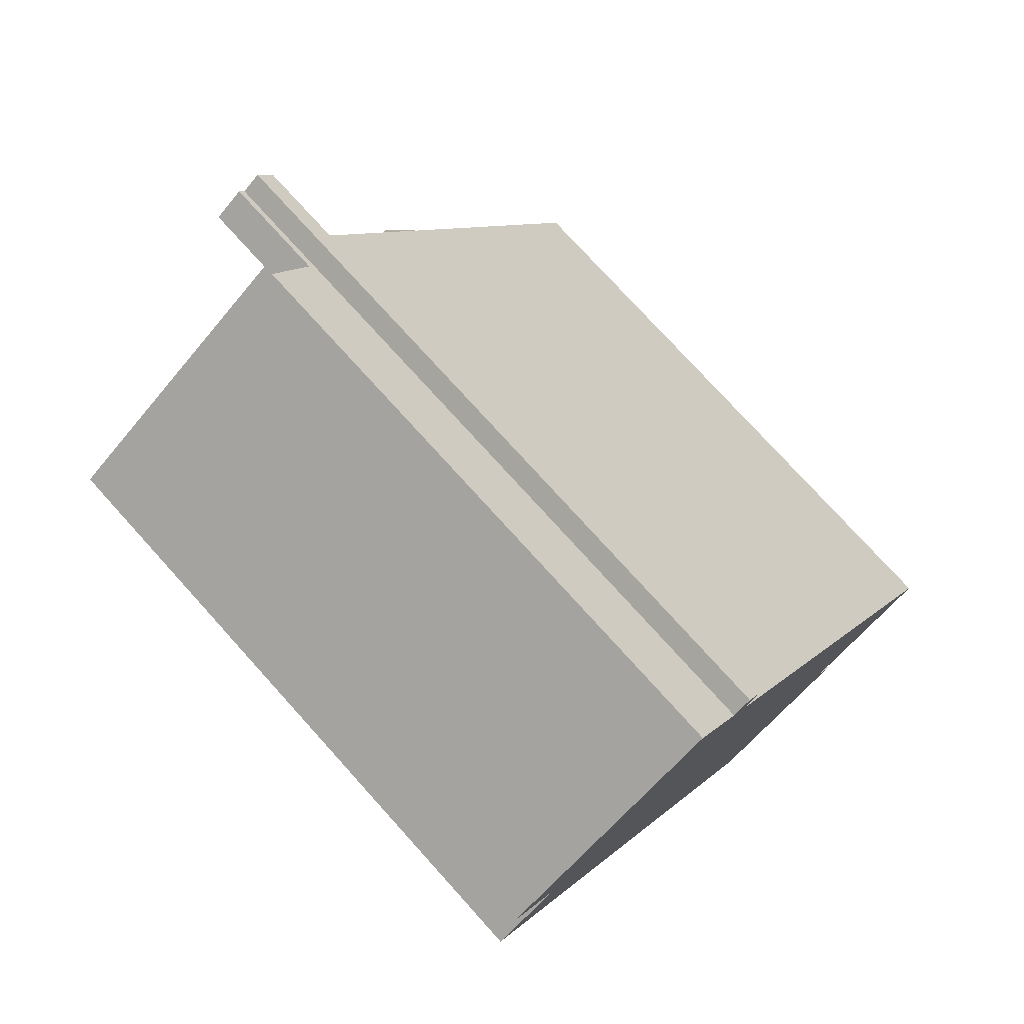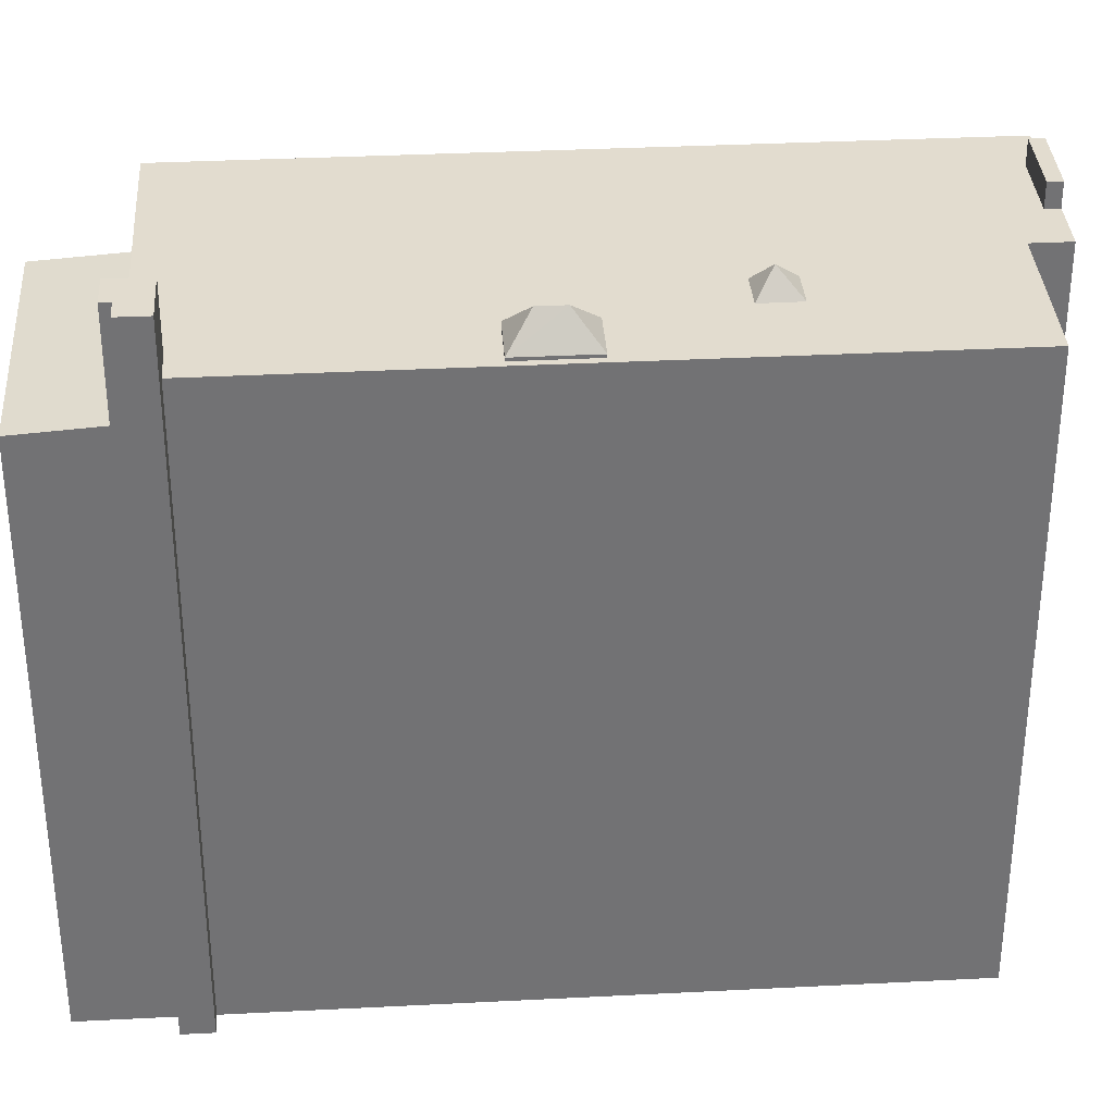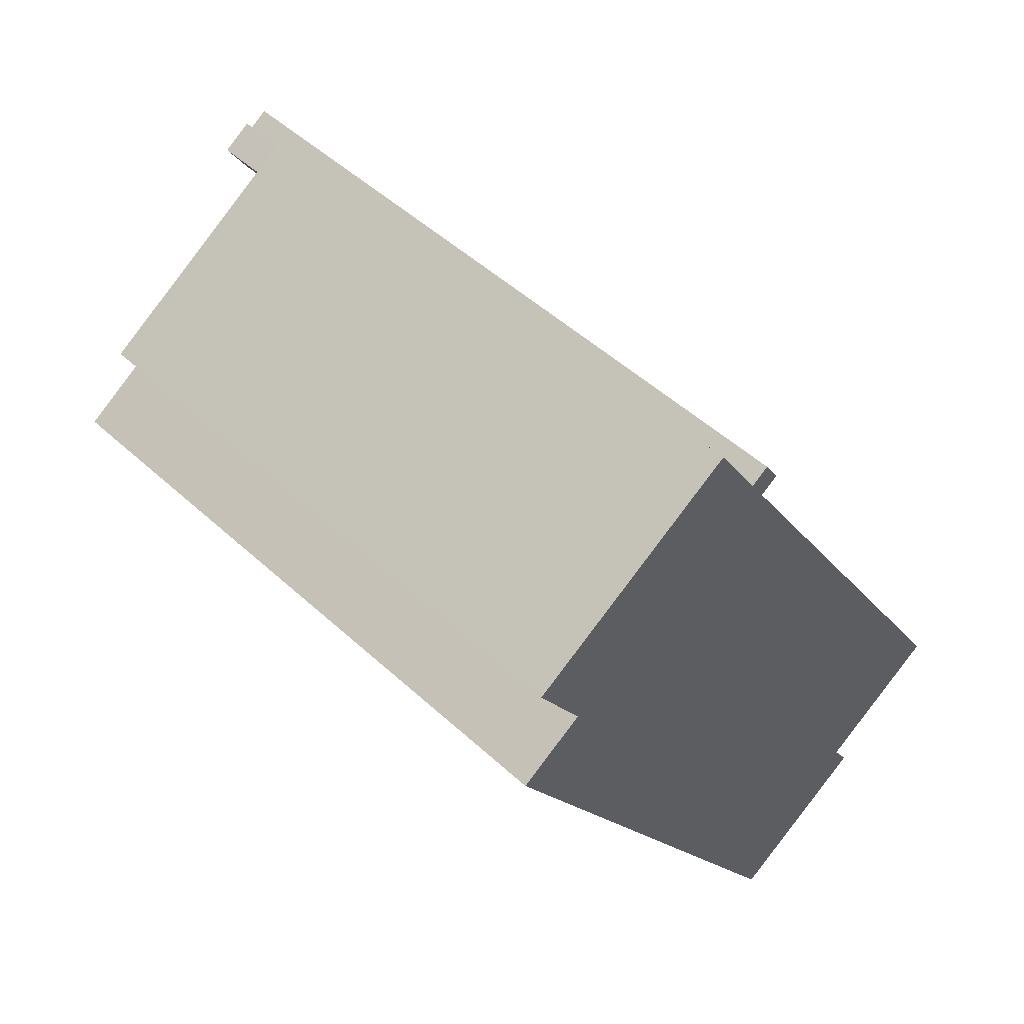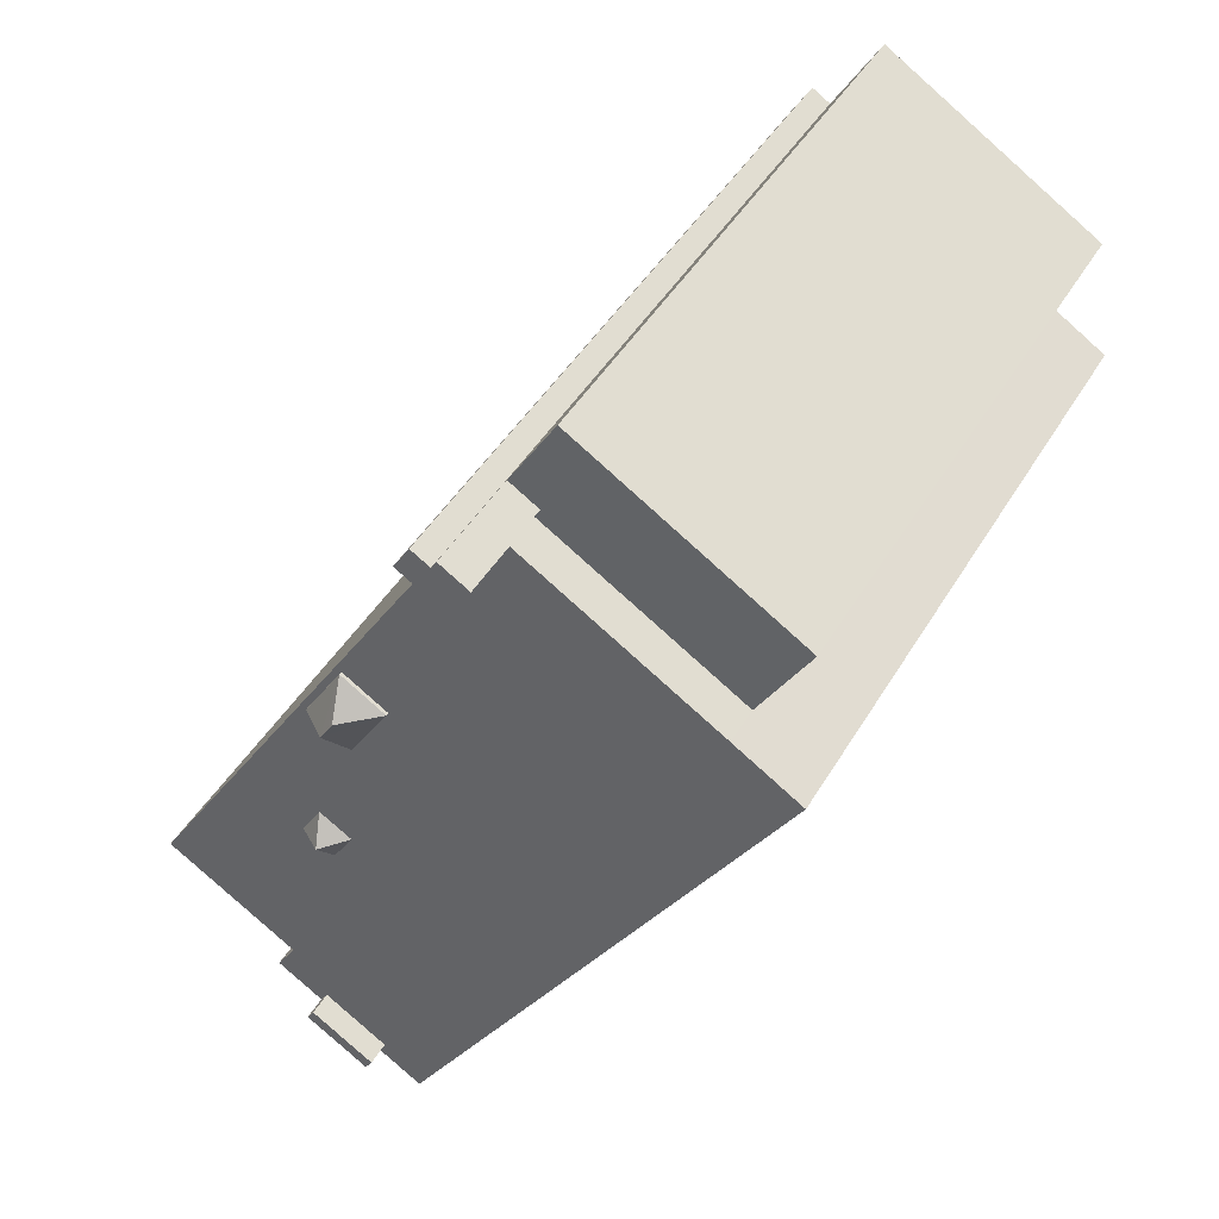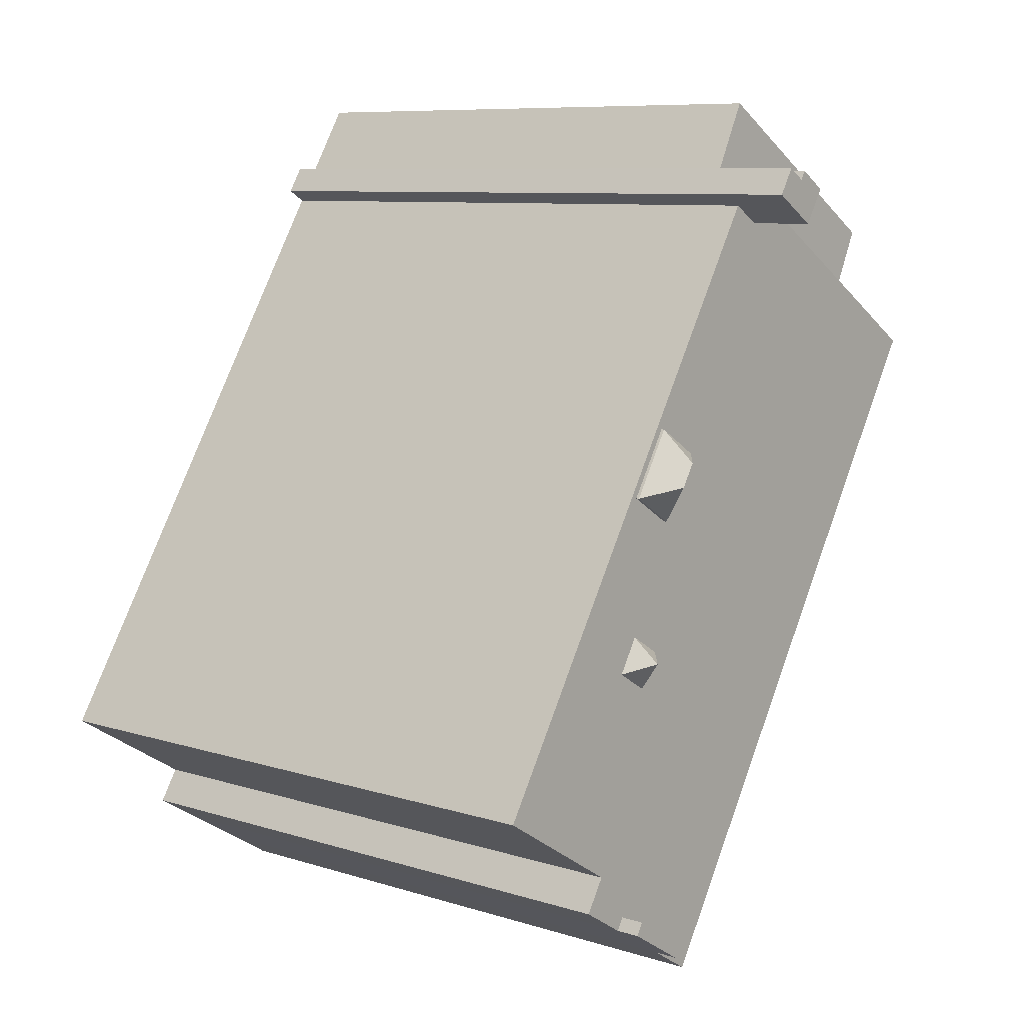
<metadata>
{"format":"obj","ext":"obj","renderer":"f3d","projection":"perspective","resolution":1024,"background":"white","views":[{"elev":76.1,"azim":-42.1,"up":"+Z"},{"elev":34.7,"azim":54.4,"up":"+Y"},{"elev":50.2,"azim":-44.9,"up":"+Z"},{"elev":44.8,"azim":-151.2,"up":"+Z"},{"elev":8.5,"azim":130.5,"up":"+Z"}]}
</metadata>
<code>
v 2.657 7.3 2.826
v 7.857 7.3 -5.314
v 3.576 7.3 1.339
v -0.2497 7.3 7.838
v 7.857 7.3 -5.314
v 2.657 7.3 2.826
v -0.2497 7.3 7.838
v 2.657 7.3 2.826
v 2.368 7.3 2.647
v 3.362 7.3 1.206
v 3.576 7.3 1.339
v 7.857 7.3 -5.314
v -0.9237 7.3 7.422
v -0.2497 7.3 7.838
v 2.368 7.3 2.647
v -0.9237 7.3 7.422
v 2.85 7.3 -2.301
v 2.832 7.3 -2.312
v -5.786 7.3 5.253
v -0.9237 7.3 7.422
v 2.832 7.3 -2.312
v -5.786 7.3 5.253
v 2.832 7.3 -2.312
v 4.761 7.3 -7.228
v 2.832 7.3 -2.312
v 2.892 7.3 -2.41
v 4.761 7.3 -7.228
v -7.338 7.3 4.284
v -5.786 7.3 5.253
v 4.761 7.3 -7.228
v 1.621 7.3 -10.21
v 2.528 7.3 -9.346
v 2.661 7.3 -9.563
v 4.143 7.3 -8.646
v 4.761 7.3 -7.228
v 5.225 7.3 -7.977
v -0.9237 7.3 7.422
v 2.368 7.3 2.647
v 1.616 7.3 2.182
v 1.616 7.3 2.182
v 2.534 7.3 0.6951
v 2.85 7.3 -2.301
v 2.534 7.3 0.6951
v 3.593 7.3 -1.852
v 2.85 7.3 -2.301
v -0.9237 7.3 7.422
v 1.616 7.3 2.182
v 2.85 7.3 -2.301
v 2.534 7.3 0.6951
v 3.362 7.3 1.206
v 7.857 7.3 -5.314
v 3.593 7.3 -1.852
v 7.857 7.3 -5.314
v 4.068 7.3 -2.638
v 2.534 7.3 0.6951
v 7.857 7.3 -5.314
v 3.593 7.3 -1.852
v 4.068 7.3 -2.638
v 7.857 7.3 -5.314
v 4.761 7.3 -7.228
v 2.892 7.3 -2.41
v 3.307 7.3 -3.097
v 4.761 7.3 -7.228
v 3.307 7.3 -3.097
v 4.068 7.3 -2.638
v 4.761 7.3 -7.228
v 3.972 7.3 -8.37
v 4.761 7.3 -7.228
v 4.143 7.3 -8.646
v 3.436 7.3 -8.701
v 4.761 7.3 -7.228
v 3.972 7.3 -8.37
v -7.338 7.3 4.284
v 4.761 7.3 -7.228
v 2.78 7.3 -9.107
v -7.338 7.3 4.284
v 2.78 7.3 -9.107
v 2.49 7.3 -9.286
v -7.338 7.3 4.284
v 2.49 7.3 -9.286
v 1.621 7.3 -10.21
v 1.621 7.3 -10.21
v 2.49 7.3 -9.286
v 2.528 7.3 -9.346
v -5.786 7.3 5.253
v -1.294 7.3 8.021
v -0.9237 7.3 7.422
v 2.78 7.3 -9.107
v 4.761 7.3 -7.228
v 3.436 7.3 -8.701
v 2.661 7.863 -9.563
v 3.972 7.863 -8.37
v 4.143 7.864 -8.646
v 2.49 7.863 -9.286
v 3.972 7.863 -8.37
v 2.661 7.863 -9.563
v 3.399 7.811 -2.439
v 3.593 7.3 -1.852
v 4.068 7.3 -2.638
v 2.832 7.3 -2.312
v 2.85 7.3 -2.301
v 3.399 7.811 -2.439
v 2.85 7.3 -2.301
v 3.593 7.3 -1.852
v 3.399 7.811 -2.439
v 3.307 7.3 -3.097
v 3.399 7.811 -2.439
v 4.068 7.3 -2.638
v 2.832 7.3 -2.312
v 3.399 7.811 -2.439
v 2.892 7.3 -2.41
v 2.892 7.3 -2.41
v 3.399 7.811 -2.439
v 3.307 7.3 -3.097
v 2.534 7.374 0.6951
v 2.789 8.04 1.563
v 3.576 7.374 1.339
v 1.616 7.374 2.182
v 2.459 8.04 2.092
v 2.789 8.04 1.563
v 1.616 7.374 2.182
v 2.789 8.04 1.563
v 2.534 7.374 0.6951
v 2.657 7.374 2.826
v 3.576 7.374 1.339
v 2.789 8.04 1.563
v 2.459 8.04 2.092
v 2.657 7.374 2.826
v 2.789 8.04 1.563
v 1.616 7.374 2.182
v 2.657 7.374 2.826
v 2.459 8.04 2.092
v -1.734 6.271 10.25
v -0.7436 6.4 8.64
v -1.343 6.4 8.269
v -6.901 6.269 7.063
v -1.419 6.4 8.222
v -1.294 6.416 8.021
v -6.901 6.269 7.063
v -1.734 6.271 10.25
v -1.419 6.4 8.222
v -1.734 6.271 10.25
v -1.343 6.4 8.269
v -1.419 6.4 8.222
v -6.901 6.269 7.063
v -1.294 6.416 8.021
v -5.786 6.415 5.253
v -1.294 8.805 8.021
v -0.2497 8.804 7.838
v -0.9237 8.805 7.422
v -0.3123 8.805 8.42
v -0.2052 8.805 8.486
v -0.1128 8.805 8.336
v -0.2199 8.805 8.27
v -0.4193 8.805 8.354
v -0.3123 8.805 8.42
v -0.2199 8.805 8.27
v -0.327 8.805 8.204
v -0.2199 8.805 8.27
v -0.1128 8.805 8.336
v -0.02034 8.805 8.186
v -0.1275 8.805 8.12
v -0.327 8.805 8.204
v -0.2199 8.805 8.27
v -0.1275 8.805 8.12
v -0.2347 8.805 8.054
v -0.2052 8.805 8.486
v -0.1907 8.805 8.701
v -0.1128 8.805 8.336
v -0.1907 8.805 8.701
v 0.1793 8.804 8.103
v -0.1128 8.805 8.336
v -0.3123 8.805 8.42
v -0.1907 8.805 8.701
v -0.2052 8.805 8.486
v -0.6187 8.805 8.438
v -0.3123 8.805 8.42
v -0.4193 8.805 8.354
v -0.6187 8.805 8.438
v -0.1907 8.805 8.701
v -0.3123 8.805 8.42
v -0.6187 8.805 8.438
v -0.4193 8.805 8.354
v -0.327 8.805 8.204
v -0.1275 8.805 8.12
v -0.02034 8.805 8.186
v 0.1793 8.804 8.103
v -0.1128 8.805 8.336
v 0.1793 8.804 8.103
v -0.02034 8.805 8.186
v -0.2497 8.804 7.838
v -0.1275 8.805 8.12
v 0.1793 8.804 8.103
v -0.327 8.805 8.204
v -0.2347 8.805 8.054
v -0.2497 8.804 7.838
v -0.2497 8.804 7.838
v -0.2347 8.805 8.054
v -0.1275 8.805 8.12
v -0.6187 8.805 8.438
v -0.327 8.805 8.204
v -0.2497 8.804 7.838
v -1.294 8.805 8.021
v -0.6187 8.805 8.438
v -0.2497 8.804 7.838
v -1.419 8.805 8.222
v -0.7436 8.805 8.64
v -0.6187 8.805 8.438
v -1.294 8.805 8.021
v -6.562 -7.242 4.769
v -5.786 6.415 5.253
v -5.786 7.3 5.253
v -6.562 -7.242 4.769
v -5.786 -7.242 5.253
v -5.786 6.415 5.253
v -7.338 7.3 4.284
v -7.338 -7.242 4.284
v -6.562 -7.242 4.769
v -7.338 7.3 4.284
v -6.562 -7.242 4.769
v -5.786 7.3 5.253
v -5.786 6.415 5.253
v -1.294 6.416 8.021
v -1.294 7.3 8.021
v -5.786 7.3 5.253
v -0.2497 -7.242 7.838
v 7.857 -7.242 -5.314
v 7.857 7.3 -5.314
v -0.2497 7.3 7.838
v 4.761 7.3 -7.228
v 6.309 -7.242 -6.271
v 4.761 -7.242 -7.228
v 6.309 -7.242 -6.271
v 7.857 7.3 -5.314
v 7.857 -7.242 -5.314
v 4.761 7.3 -7.228
v 7.857 7.3 -5.314
v 6.309 -7.242 -6.271
v 4.761 -7.242 -7.228
v 5.225 -7.242 -7.977
v 5.225 7.3 -7.977
v 4.761 7.3 -7.228
v 4.143 7.3 -8.646
v 5.225 7.3 -7.977
v 5.225 -7.242 -7.977
v 4.143 -7.242 -8.646
v 2.661 7.3 -9.563
v 4.143 7.3 -8.646
v 4.143 -7.242 -8.646
v 2.661 -7.242 -9.563
v 1.621 7.3 -10.21
v 2.661 7.3 -9.563
v 2.661 -7.242 -9.563
v 1.621 -7.242 -10.21
v 2.661 7.863 -9.563
v 4.143 7.864 -8.646
v 4.143 7.3 -8.646
v 2.661 7.3 -9.563
v -7.338 7.3 4.284
v -2.858 -7.242 -2.961
v -7.338 -7.242 4.284
v -2.858 -7.242 -2.961
v 1.621 7.3 -10.21
v 1.621 -7.242 -10.21
v -7.338 7.3 4.284
v 1.621 7.3 -10.21
v -2.858 -7.242 -2.961
v 3.436 7.3 -8.701
v 3.972 7.3 -8.37
v 3.972 7.863 -8.37
v 2.78 7.3 -9.107
v 3.436 7.3 -8.701
v 3.972 7.863 -8.37
v 2.49 7.863 -9.286
v 2.49 7.863 -9.286
v 2.49 7.3 -9.286
v 2.78 7.3 -9.107
v 3.972 7.3 -8.37
v 4.143 7.3 -8.646
v 4.143 7.864 -8.646
v 3.972 7.863 -8.37
v 2.49 7.863 -9.286
v 2.528 7.3 -9.346
v 2.49 7.3 -9.286
v 2.49 7.863 -9.286
v 2.661 7.863 -9.563
v 2.661 7.3 -9.563
v 2.528 7.3 -9.346
v 2.534 7.374 0.6951
v 3.576 7.374 1.339
v 3.362 7.3 1.206
v 2.534 7.3 0.6951
v 3.362 7.3 1.206
v 3.576 7.374 1.339
v 3.576 7.3 1.339
v 1.616 7.374 2.182
v 2.534 7.374 0.6951
v 2.534 7.3 0.6951
v 1.616 7.3 2.182
v 2.657 7.3 2.826
v 3.576 7.3 1.339
v 3.576 7.374 1.339
v 2.657 7.374 2.826
v 2.368 7.3 2.647
v 2.657 7.3 2.826
v 2.657 7.374 2.826
v 1.616 7.3 2.182
v 2.368 7.3 2.647
v 2.657 7.374 2.826
v 1.616 7.374 2.182
v -4.317 -7.242 8.655
v -1.734 -7.242 10.25
v -1.734 6.271 10.25
v -6.901 6.269 7.063
v -6.901 -7.242 7.063
v -4.317 -7.242 8.655
v -6.901 6.269 7.063
v -4.317 -7.242 8.655
v -1.734 6.271 10.25
v -1.239 -7.242 9.444
v -0.7436 -7.242 8.64
v -0.7436 6.4 8.64
v -1.734 6.271 10.25
v -1.734 -7.242 10.25
v -1.239 -7.242 9.444
v -1.734 6.271 10.25
v -1.239 -7.242 9.444
v -0.7436 6.4 8.64
v -0.6811 -7.242 8.539
v -0.6187 -7.242 8.438
v -0.6187 6.416 8.438
v -0.7436 6.4 8.64
v -0.7436 -7.242 8.64
v -0.6811 -7.242 8.539
v -0.7436 6.4 8.64
v -0.6811 -7.242 8.539
v -0.6187 6.416 8.438
v -0.7436 6.4 8.64
v -0.6187 6.416 8.438
v -0.6187 8.805 8.438
v -0.7436 8.805 8.64
v -6.901 6.269 7.063
v -5.786 6.415 5.253
v -5.786 -7.242 5.253
v -6.901 -7.242 7.063
v -0.6187 -7.242 8.438
v -0.1907 -7.242 8.701
v -0.1907 8.805 8.701
v -0.6187 6.416 8.438
v -0.6187 8.805 8.438
v -0.6187 6.416 8.438
v -0.1907 8.805 8.701
v -0.005653 -7.242 8.402
v 0.1793 -7.242 8.103
v 0.1793 8.804 8.103
v -0.1907 8.805 8.701
v -0.1907 -7.242 8.701
v -0.005653 -7.242 8.402
v -0.1907 8.805 8.701
v -0.005653 -7.242 8.402
v 0.1793 8.804 8.103
v -0.2497 8.804 7.838
v 0.1793 8.804 8.103
v -0.2497 7.3 7.838
v -0.2497 7.3 7.838
v 0.1793 8.804 8.103
v 0.1793 -7.242 8.103
v -0.2497 -7.242 7.838
v -0.9237 8.805 7.422
v -0.2497 8.804 7.838
v -0.2497 7.3 7.838
v -0.9237 7.3 7.422
v -1.343 6.4 8.269
v -0.7436 6.4 8.64
v -0.7436 8.805 8.64
v -1.419 8.805 8.222
v -1.419 6.4 8.222
v -1.343 6.4 8.269
v -1.419 8.805 8.222
v -1.343 6.4 8.269
v -0.7436 8.805 8.64
v -1.419 8.805 8.222
v -1.294 8.805 8.021
v -1.294 7.3 8.021
v -1.419 6.4 8.222
v -1.419 6.4 8.222
v -1.294 7.3 8.021
v -1.294 6.416 8.021
v -1.294 8.805 8.021
v -0.9237 8.805 7.422
v -0.9237 7.3 7.422
v -1.294 7.3 8.021
v -6.901 -7.242 7.063
v -5.786 -7.242 5.253
v -6.562 -7.242 4.769
v -7.338 -7.242 4.284
v -2.858 -7.242 -2.961
v 1.621 -7.242 -10.21
v 2.661 -7.242 -9.563
v 4.143 -7.242 -8.646
v 5.225 -7.242 -7.977
v 4.761 -7.242 -7.228
v 6.309 -7.242 -6.271
v 7.857 -7.242 -5.314
v -0.2497 -7.242 7.838
v 0.1793 -7.242 8.103
v -0.005653 -7.242 8.402
v -0.1907 -7.242 8.701
v -0.6187 -7.242 8.438
v -0.6811 -7.242 8.539
v -0.7436 -7.242 8.64
v -1.239 -7.242 9.444
v -1.734 -7.242 10.25
v -4.317 -7.242 8.655
g CDNNDG02_0009700
f 1 2 3
f 4 5 6
f 7 8 9
f 10 11 12
f 13 14 15
f 16 17 18
f 19 20 21
f 22 23 24
f 25 26 27
f 28 29 30
f 31 32 33
f 34 35 36
f 37 38 39
f 40 41 42
f 43 44 45
f 46 47 48
f 49 50 51
f 52 53 54
f 55 56 57
f 58 59 60
f 61 62 63
f 64 65 66
f 67 68 69
f 70 71 72
f 73 74 75
f 76 77 78
f 79 80 81
f 82 83 84
f 85 86 87
f 88 89 90
f 91 92 93
f 94 95 96
f 97 98 99
f 100 101 102
f 103 104 105
f 106 107 108
f 109 110 111
f 112 113 114
f 115 116 117
f 118 119 120
f 121 122 123
f 124 125 126
f 127 128 129
f 130 131 132
f 133 134 135
f 136 137 138
f 139 140 141
f 142 143 144
f 145 146 147
f 148 149 150
f 154 151 152
f 153 154 152
f 158 155 156
f 157 158 156
f 162 159 160
f 161 162 160
f 166 163 165
f 165 163 164
f 167 168 169
f 170 171 172
f 173 174 175
f 176 177 178
f 179 180 181
f 182 183 184
f 185 186 187
f 188 189 190
f 191 192 193
f 194 195 196
f 197 198 199
f 200 201 202
f 203 204 205
f 209 206 207
f 208 209 207
f 210 211 212
f 213 214 215
f 216 217 218
f 219 220 221
f 223 224 225
f 222 223 225
f 226 228 229
f 226 227 228
f 230 231 232
f 233 234 235
f 236 237 238
f 240 241 239
f 239 241 242
f 245 246 244
f 243 244 246
f 247 249 250
f 247 248 249
f 251 253 254
f 251 252 253
f 255 257 258
f 255 256 257
f 259 260 261
f 262 263 264
f 265 266 267
f 268 269 270
f 274 271 272
f 273 274 272
f 275 276 277
f 279 280 281
f 278 279 281
f 282 283 284
f 288 285 286
f 287 288 286
f 292 289 291
f 291 289 290
f 293 294 295
f 299 296 298
f 298 296 297
f 303 300 301
f 301 302 303
f 304 305 306
f 308 309 310
f 307 308 310
f 311 312 313
f 314 315 316
f 317 318 319
f 320 321 322
f 323 324 325
f 326 327 328
f 329 330 331
f 332 333 334
f 335 336 337
f 339 340 341
f 338 339 341
f 342 344 345
f 344 342 343
f 349 346 347
f 348 349 347
f 350 351 352
f 353 354 355
f 356 357 358
f 359 360 361
f 362 363 364
f 365 367 368
f 367 365 366
f 370 371 372
f 369 370 372
f 373 374 375
f 376 377 378
f 379 380 381
f 382 384 385
f 382 383 384
f 386 387 388
f 389 391 392
f 389 390 391
f 414 393 394
f 413 414 412
f 399 402 397
f 402 403 397
f 395 397 394
f 396 397 395
f 405 414 394
f 397 398 399
f 411 412 414
f 410 411 414
f 399 400 402
f 400 401 402
f 405 397 404
f 397 403 404
f 409 405 407
f 394 397 405
f 405 406 407
f 405 409 414
f 409 410 414
f 407 408 409

</code>
